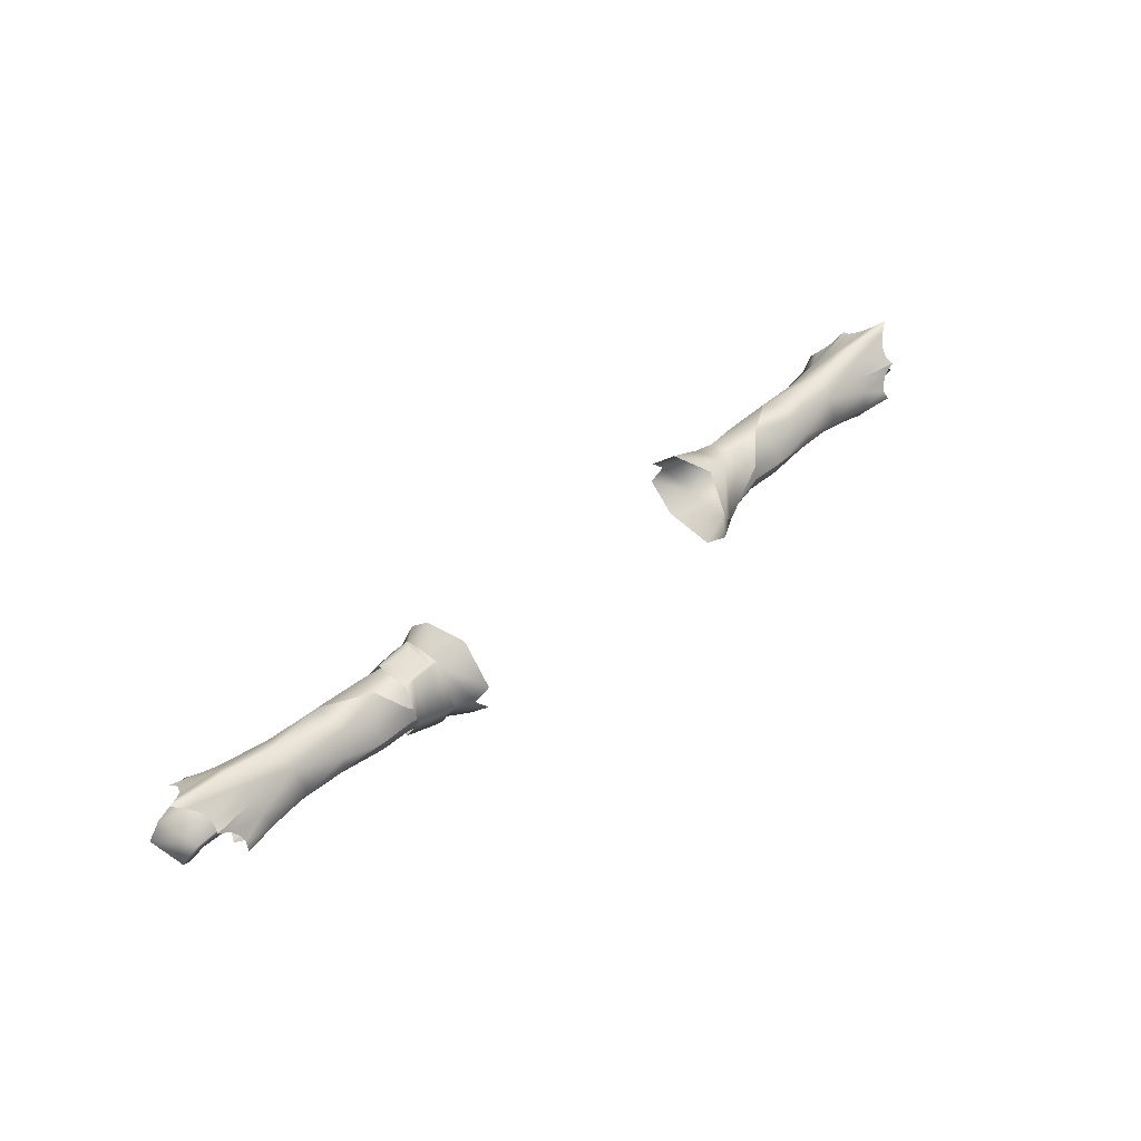
<metadata>
{"format":"obj","ext":"obj","renderer":"f3d","projection":"perspective","resolution":1024,"background":"white","views":[{"elev":45.3,"azim":135.8,"up":"+Y"}]}
</metadata>
<code>
g mesh00
v -73.12 33.18 4.547
v -62.73 35.58 4.715
v -73.4 35.59 6.709
v -62.73 35.58 4.715
v -73.12 33.18 4.547
v -64.18 31.84 0.7199
v -64.91 30.94 -2.886
v -47.63 29.93 -1.084
v -64.18 31.84 0.7199
v -57.69 33.06 2.353
v -62.73 35.58 4.715
f 1 2 3
f 4 5 6
f 7 8 9
f 9 8 10
f 9 10 11
v -76.05 29.28 -3.979
v -72.97 29.42 -1.956
v -77.3 27.55 -1.705
v -74.13 38.42 4.82
v -62.73 35.58 4.715
v -64.74 40.57 2.045
v -65.62 32.74 -6.082
v -73.67 33.61 -7.71
v -65.71 36.35 -8.269
v -72.97 29.42 -1.956
v -76.05 29.28 -3.979
v -73.31 31.23 -6.129
v -79.11 38.59 6.581
v -78.49 37.09 7.793
v -74.13 38.42 4.82
v -83 41.87 4.731
v -80.46 40.09 5.43
v -74.87 41.26 2.931
v -83 41.87 4.731
v -74.87 41.26 2.931
v -82.45 42.65 2.986
v -75.61 43.38 0.5079
v -66.23 40.9 -6.066
v -75.77 43.29 -4.241
v -66.74 44.14 -2.229
v -83 41.2 -7.938
v -75.19 41.06 -6.567
v -80.89 39.8 -8.186
v -74.61 38.52 -7.929
v -57.05 37.37 2.806
v -56.96 41.77 -2.479
v -71.95 37.09 2.276
v -73.14 36.65 -6.188
v -73.96 40.18 -1.9
v -71.38 36.65 -6.188
v -71.74 40.38 -1.972
v -57.53 36.85 -6.727
v -57.45 33.21 -4.533
v -71.38 36.65 -6.188
v -72.4 33.37 -4.432
v -73.14 36.65 -6.188
v -57.45 33.21 -4.533
v -57.11 32.55 0.4168
v -71.97 33.57 0.4175
v -81.08 38.89 -5.654
v -73.96 40.18 -1.9
v -82.53 40.83 -0.4635
v -81.86 39.7 3.853
v -62.73 35.58 4.715
v -74.13 38.42 4.82
v -73.4 35.59 6.709
v -78.49 37.09 7.793
v -78.6 35.46 9.034
v -82.6 42.23 -6.393
v -75.19 41.06 -6.567
v -83 41.2 -7.938
v -76.65 32.75 6.259
v -75.93 30.14 3.571
v -72.85 30.76 2.385
v -75.8 29.29 0.9342
v -72.97 29.42 -1.956
v -77.3 27.55 -1.705
v -77.64 37.24 5.485
v -76.92 32.46 3.888
v -73.84 37.03 2.329
v -71.97 33.57 0.4175
v -71.95 37.09 2.276
v -57.11 32.55 0.4168
v -57.05 37.37 2.806
v -57.53 36.85 -6.727
v -56.96 41.77 -2.479
v -73.84 37.03 2.329
v -77.64 37.24 5.485
v -76.92 32.46 3.888
v -80.83 32.54 3.132
v -71.97 33.57 0.4175
v -79.25 35.83 -0.2807
v -72.4 33.37 -4.432
v -76.24 34.83 -5.913
v -73.14 36.65 -6.188
v -80.77 36.86 -5.365
v -81.08 38.89 -5.654
v -85.03 44.99 -3.236
v -87.13 46.23 -1.919
v -76.35 45.51 -1.915
v -84.59 45.01 -0.4768
v -75.61 43.38 0.5079
v -83.33 43.83 1.125
v -77 32.95 -8.106
v -79.59 35.67 -10.42
v -74.04 35.98 -9.291
v -79.27 37.09 -9.392
v -74.61 38.52 -7.929
v -79.72 38.44 -8.827
v -83.25 43.69 -4.802
v -85.03 44.99 -3.236
v -75.77 43.29 -4.241
v -76.35 45.51 -1.915
v -66.74 44.14 -2.229
v -64.74 40.57 2.045
v -80.46 40.09 5.43
v -79.11 38.59 6.581
v -73.67 33.61 -7.71
v -65.62 32.74 -6.082
v -64.91 30.94 -2.886
v -72.97 29.42 -1.956
v -64.18 31.84 0.7199
v -72.85 30.76 2.385
v -73.12 33.18 4.547
v -76.65 32.75 6.259
v -73.4 35.59 6.709
v -78.6 35.46 9.034
v -76.05 29.28 -3.979
v -76.18 30.44 -6.264
v -73.31 31.23 -6.129
v -77 32.95 -8.106
v -73.67 33.61 -7.71
v -74.04 35.98 -9.291
v -65.71 36.35 -8.269
v -66.23 40.9 -6.066
v -75.19 41.06 -6.567
v -75.77 43.29 -4.241
v -82.6 42.23 -6.393
v -83.25 43.69 -4.802
f 12 13 14
f 15 16 17
f 18 19 20
f 21 22 23
f 24 25 26
f 27 28 29
f 30 31 32
f 32 31 33
f 34 35 36
f 37 38 39
f 39 38 40
f 41 42 43
f 44 45 46
f 46 45 47
f 48 49 50
f 50 49 51
f 50 51 52
f 53 54 51
f 51 54 55
f 44 56 57
f 57 56 58
f 57 58 59
f 60 61 62
f 62 61 63
f 62 63 64
f 65 66 67
f 68 69 70
f 70 69 71
f 70 71 72
f 72 71 73
f 74 75 76
f 76 75 77
f 76 77 78
f 78 77 79
f 78 79 80
f 81 46 82
f 82 46 47
f 82 47 43
f 43 47 45
f 43 45 83
f 83 45 59
f 83 59 84
f 85 86 87
f 87 86 88
f 87 88 89
f 89 88 90
f 89 90 91
f 91 90 92
f 91 92 93
f 94 95 96
f 96 95 97
f 96 97 98
f 98 97 99
f 98 99 32
f 100 101 102
f 102 101 103
f 102 103 104
f 104 103 105
f 104 105 39
f 106 107 108
f 108 107 109
f 108 109 110
f 110 109 33
f 110 33 111
f 111 33 29
f 111 29 26
f 26 29 112
f 26 112 113
f 114 115 23
f 23 115 116
f 23 116 117
f 117 116 118
f 117 118 119
f 119 118 120
f 119 120 121
f 121 120 122
f 121 122 123
f 124 125 126
f 126 125 127
f 126 127 128
f 128 127 129
f 128 129 130
f 130 129 40
f 130 40 131
f 131 40 132
f 131 132 133
f 133 132 134
f 133 134 135
v -57.69 33.06 2.353
v -51.96 35.7 4.25
v -62.73 35.58 4.715
v -47.63 29.93 -1.084
v -64.91 30.94 -2.886
v -57.77 33.74 -6.925
v -51.96 35.7 4.25
v -57.69 33.06 2.353
v -47.63 29.93 -1.084
v -43.29 35.5 -7.975
v -49.33 33.07 -7.495
v -49.36 35.58 -8.225
v -50.04 33.17 -7.489
v -50.07 35.65 -8.215
v -42.61 35.7 3.631
v -36.06 35.58 5.73
v -40.04 40.8 0.911
v -36.06 35.58 5.73
v -42.61 35.7 3.631
v -41.31 31.46 1.743
v -41.31 31.46 1.743
v -47.63 29.93 -1.084
v -41.37 30.34 -3.596
v -43.33 32.18 -6.82
v -36.06 29.45 -6.456
v -36.06 35.1 -9.908
v -55.41 40.87 1.698
v -47.33 42.56 -3.522
v -55.81 42.67 -2.499
v -55.53 41.54 -5.576
v -57.87 37.71 -7.553
v -55.53 41.54 -5.576
v -50.1 37.6 -7.551
v -47.33 42.56 -3.522
v -49.39 37.58 -7.564
v -43.41 38.58 -7.478
v -36.06 35.1 -9.908
v -43.41 38.58 -7.478
v -40.13 41.63 -4.539
v -47.33 42.56 -3.522
v -40.04 40.8 0.911
v -45.62 41.21 1.153
v -42.61 35.7 3.631
v -47.33 42.56 -3.522
v -55.41 40.87 1.698
v -51.96 35.7 4.25
v -47.63 29.93 -1.084
v -41.31 31.46 1.743
v -57.82 35.91 -8.09
v -57.87 37.71 -7.553
v -50.07 35.65 -8.215
v -50.1 37.6 -7.551
v -49.36 35.58 -8.225
v -43.29 35.5 -7.975
v -36.06 35.1 -9.908
v -57.82 35.91 -8.09
v -50.07 35.65 -8.215
v -57.77 33.74 -6.925
v -50.04 33.17 -7.489
v -47.63 29.93 -1.084
v -49.33 33.07 -7.495
v -43.33 32.18 -6.82
v -43.29 35.5 -7.975
v -36.06 35.1 -9.908
f 136 137 138
f 139 140 141
f 142 143 144
f 145 146 147
f 147 146 148
f 147 148 149
f 150 151 152
f 153 154 155
f 156 157 158
f 158 157 159
f 158 159 160
f 160 159 161
f 162 163 164
f 164 163 165
f 166 167 168
f 168 167 169
f 168 169 170
f 170 169 171
f 172 173 174
f 174 173 175
f 174 175 176
f 176 175 177
f 176 177 178
f 179 180 177
f 177 180 181
f 177 181 178
f 178 181 182
f 178 182 183
f 184 185 186
f 186 185 187
f 186 187 188
f 188 187 170
f 188 170 189
f 189 170 171
f 189 171 190
f 191 192 193
f 193 192 194
f 193 194 195
f 195 194 196
f 195 196 197
f 197 196 198
f 197 198 199
v -62.73 35.58 4.715
v -55.41 40.87 1.698
v -64.74 40.57 2.045
v -66.74 44.14 -2.229
v -64.91 30.94 -2.886
v -65.62 32.74 -6.082
v -57.77 33.74 -6.925
v -65.71 36.35 -8.269
v -62.73 35.58 4.715
v -51.96 35.7 4.25
v -55.41 40.87 1.698
v -55.81 42.67 -2.499
v -55.53 41.54 -5.576
v -66.23 40.9 -6.066
v -57.87 37.71 -7.553
v -57.82 35.91 -8.09
f 200 201 202
f 202 201 203
f 204 205 206
f 206 205 207
f 208 209 210
f 201 211 203
f 203 211 212
f 203 212 213
f 213 212 214
f 213 214 207
f 207 214 215
f 207 215 206
v 73.96 40.18 -1.9
v 82.53 40.83 -0.4635
v 81.08 38.89 -5.654
v 72.85 30.76 2.385
v 75.93 30.14 3.571
v 76.65 32.75 6.259
v 79.72 38.44 -8.827
v 74.61 38.52 -7.929
v 80.89 39.8 -8.186
v 75.19 41.06 -6.567
v 83 41.2 -7.938
v 79.11 38.59 6.581
v 74.13 38.42 4.82
v 78.49 37.09 7.793
v 83 41.87 4.731
v 74.87 41.26 2.931
v 80.46 40.09 5.43
v 66.74 44.14 -2.229
v 75.77 43.29 -4.241
v 66.23 40.9 -6.066
v 57.53 36.85 -6.727
v 56.96 41.77 -2.479
v 71.38 36.65 -6.188
v 73.86 37.03 2.369
v 73.96 40.18 -1.9
v 71.95 37.09 2.276
v 71.74 40.38 -1.972
v 83 41.2 -7.938
v 75.19 41.06 -6.567
v 82.6 42.23 -6.393
v 73.14 36.65 -6.188
v 72.4 33.37 -4.432
v 71.38 36.65 -6.188
v 57.45 33.21 -4.533
v 57.53 36.85 -6.727
v 71.97 33.57 0.4175
v 57.11 32.55 0.4168
v 72.4 33.37 -4.432
v 57.45 33.21 -4.533
v 64.18 31.85 0.7184
v 73.12 33.18 4.547
v 62.73 35.58 4.716
v 73.4 35.59 6.709
v 82.53 40.83 -0.4635
v 73.96 40.18 -1.9
v 81.86 39.7 3.853
v 73.86 37.03 2.369
v 77.64 37.24 5.485
v 64.74 40.57 2.046
v 62.73 35.58 4.716
v 74.13 38.42 4.82
v 73.4 35.59 6.709
v 78.49 37.09 7.793
v 78.6 35.46 9.034
v 79.27 37.09 -9.392
v 79.59 35.67 -10.42
v 74.04 35.98 -9.291
v 77 32.95 -8.106
v 73.67 33.61 -7.71
v 73.31 31.23 -6.129
v 83 41.87 4.731
v 82.45 42.65 2.986
v 74.87 41.26 2.931
v 75.61 43.38 0.5079
v 77.3 27.55 -1.705
v 72.97 29.42 -1.956
v 76.05 29.28 -3.979
v 73.31 31.23 -6.129
v 76.18 30.44 -6.264
v 75.93 30.14 3.571
v 72.85 30.76 2.385
v 75.8 29.29 0.9342
v 72.97 29.42 -1.956
v 77.3 27.55 -1.705
v 82.45 42.65 2.986
v 83.33 43.83 1.125
v 75.61 43.38 0.5079
v 84.59 45.01 -0.4768
v 76.35 45.51 -1.915
v 87.13 46.23 -1.919
v 85.03 44.99 -3.236
v 83.25 43.69 -4.802
v 75.77 43.29 -4.241
v 75.19 41.06 -6.567
v 66.23 40.9 -6.066
v 74.61 38.52 -7.929
v 65.71 36.35 -8.269
v 81.08 38.89 -5.654
v 73.14 36.65 -6.188
v 73.96 40.18 -1.9
v 71.38 36.65 -6.188
v 71.74 40.38 -1.972
v 56.96 41.77 -2.479
v 71.95 37.09 2.276
v 57.05 37.37 2.806
v 57.05 37.37 2.806
v 57.11 32.55 0.4168
v 71.95 37.09 2.276
v 71.97 33.57 0.4175
v 73.86 37.03 2.369
v 76.92 32.46 3.888
v 77.64 37.24 5.485
v 81.08 38.89 -5.654
v 80.77 36.86 -5.365
v 73.14 36.65 -6.188
v 76.24 34.83 -5.913
v 72.4 33.37 -4.432
v 79.28 35.83 -0.2807
v 71.97 33.57 0.4175
v 80.83 32.54 3.132
v 76.92 32.46 3.888
v 79.11 38.59 6.581
v 74.13 38.42 4.82
v 64.74 40.57 2.046
v 66.74 44.14 -2.229
v 76.35 45.51 -1.915
v 75.77 43.29 -4.241
v 83.25 43.69 -4.802
v 78.6 35.46 9.034
v 73.4 35.59 6.709
v 76.65 32.75 6.259
v 73.12 33.18 4.547
v 72.85 30.76 2.385
v 64.18 31.85 0.7184
v 72.97 29.42 -1.956
v 64.91 30.94 -2.887
v 65.62 32.74 -6.082
v 79.27 37.09 -9.392
v 79.72 38.44 -8.827
f 216 217 218
f 219 220 221
f 222 223 224
f 224 223 225
f 224 225 226
f 227 228 229
f 230 231 232
f 233 234 235
f 236 237 238
f 239 240 241
f 241 240 242
f 243 244 245
f 246 247 248
f 248 247 249
f 248 249 250
f 251 252 253
f 253 252 254
f 255 256 257
f 257 256 258
f 259 260 261
f 261 260 262
f 261 262 263
f 264 265 266
f 266 265 267
f 266 267 268
f 268 267 269
f 270 271 272
f 272 271 273
f 272 273 274
f 274 273 275
f 276 277 278
f 278 277 279
f 280 281 282
f 282 281 283
f 282 283 284
f 284 283 273
f 285 286 287
f 287 286 288
f 287 288 289
f 290 291 292
f 292 291 293
f 292 293 294
f 294 293 295
f 294 295 296
f 297 245 298
f 298 245 299
f 298 299 300
f 300 299 301
f 300 301 302
f 303 304 305
f 305 304 306
f 305 306 307
f 307 306 308
f 307 308 309
f 309 308 310
f 311 312 313
f 313 312 314
f 313 314 315
f 315 314 316
f 315 316 317
f 318 319 320
f 320 319 321
f 320 321 322
f 322 321 323
f 322 323 324
f 324 323 325
f 324 325 326
f 327 232 328
f 328 232 278
f 328 278 329
f 329 278 279
f 329 279 330
f 330 279 331
f 330 331 332
f 332 331 296
f 332 296 333
f 334 335 336
f 336 335 337
f 336 337 338
f 338 337 339
f 338 339 340
f 340 339 341
f 340 341 275
f 275 341 342
f 275 342 274
f 274 342 302
f 274 302 272
f 272 302 301
f 272 301 343
f 343 301 344
v 43.33 32.18 -6.82
v 36.06 29.45 -6.456
v 36.06 35.1 -9.908
v 47.33 42.56 -3.522
v 49.39 37.58 -7.564
v 43.41 38.58 -7.478
v 36.06 29.45 -6.456
v 43.33 32.18 -6.82
v 41.37 30.34 -3.596
v 47.63 29.93 -1.084
v 41.31 31.46 1.743
v 41.31 31.46 1.743
v 42.61 35.7 4.079
v 36.06 35.58 5.73
v 40.04 40.8 0.911
v 36.06 35.58 5.73
v 42.61 35.7 4.079
v 49.39 37.58 -7.564
v 47.33 42.56 -3.522
v 50.1 37.6 -7.551
v 55.53 41.54 -5.576
v 57.87 37.71 -7.553
v 50.07 35.65 -8.215
v 50.04 33.17 -7.489
v 49.36 35.58 -8.225
v 49.33 33.07 -7.495
v 43.29 35.5 -7.975
v 42.61 35.7 4.079
v 45.62 41.21 1.153
v 40.04 40.8 0.911
v 47.33 42.56 -3.522
v 40.13 41.63 -4.539
v 43.41 38.58 -7.478
v 36.06 35.1 -9.908
v 41.31 31.46 1.743
v 47.63 29.93 -1.084
v 42.61 35.7 4.079
v 51.96 35.7 4.25
v 45.62 41.21 1.153
v 55.41 40.87 1.698
v 47.33 42.56 -3.522
v 36.06 35.1 -9.908
v 43.41 38.58 -7.478
v 43.29 35.5 -7.975
v 49.39 37.58 -7.564
v 49.36 35.58 -8.225
v 50.1 37.6 -7.551
v 50.07 35.65 -8.215
v 57.82 35.91 -8.09
v 36.06 35.1 -9.908
v 43.33 32.18 -6.82
v 47.63 29.93 -1.084
v 57.77 33.74 -6.925
f 345 346 347
f 348 349 350
f 351 352 353
f 353 352 354
f 353 354 355
f 356 357 358
f 359 360 361
f 362 363 364
f 364 363 365
f 364 365 366
f 367 368 369
f 369 368 370
f 369 370 371
f 372 373 374
f 374 373 375
f 374 375 376
f 376 375 377
f 376 377 378
f 379 380 381
f 381 380 382
f 381 382 383
f 383 382 384
f 383 384 385
f 386 387 388
f 388 387 389
f 388 389 390
f 390 389 391
f 390 391 392
f 392 391 366
f 392 366 393
f 394 371 395
f 395 371 370
f 395 370 396
f 396 370 368
f 396 368 397
f 397 368 367
f 397 367 393
v 66.74 44.14 -2.229
v 55.41 40.87 1.698
v 64.74 40.57 2.046
v 62.73 35.58 4.716
v 47.63 29.93 -1.084
v 57.69 33.06 2.353
v 51.96 35.7 4.25
v 62.73 35.58 4.716
v 55.41 40.87 1.698
v 55.53 41.54 -5.576
v 47.33 42.56 -3.522
v 55.81 42.67 -2.499
v 65.71 36.35 -8.269
v 65.62 32.74 -6.082
v 57.77 33.74 -6.925
v 64.91 30.94 -2.887
v 47.63 29.93 -1.084
v 64.18 31.85 0.7184
v 57.69 33.06 2.353
v 62.73 35.58 4.716
v 66.23 40.9 -6.066
v 57.87 37.71 -7.553
v 57.82 35.91 -8.09
f 398 399 400
f 400 399 401
f 402 403 404
f 404 403 405
f 404 405 406
f 407 408 409
f 410 411 412
f 412 411 413
f 412 413 414
f 414 413 415
f 414 415 416
f 416 415 417
f 408 399 409
f 409 399 398
f 409 398 407
f 407 398 418
f 407 418 419
f 419 418 410
f 419 410 420
f 420 410 412
v -89.57 35.2 2.557
v -85.37 37.36 -5.057
v -88.2 34.36 -4.26
v -79.66 31.31 4.516
v -85.03 33.46 5.911
v -84.98 32.37 4.944
v -84.29 35.95 -4.794
v -86.82 33.61 -4.028
v -88.2 34.36 -4.26
v -87.06 37.71 3.116
v -86.04 36.27 3.839
v -82.51 37.58 4.23
v -85.1 33.98 4.984
v -79.93 35.9 4.658
v -80.09 33.37 6.081
v -77.64 37.24 5.485
v -76.92 32.46 3.888
v -79.66 31.31 4.516
v -80.83 32.54 3.132
v -88.65 34.51 3.131
v -79.25 35.83 -0.2807
v -80.77 36.86 -5.365
v -76.24 34.83 -5.913
v -81.08 38.89 -5.654
v -85.37 37.36 -5.057
v -84.98 32.37 4.944
v -85.03 33.46 5.911
v -85.05 33.01 4.265
v -85.1 33.98 4.984
v -79.93 35.9 4.658
v -76.92 32.46 3.888
v -79.93 35.9 4.658
v -77.64 37.24 5.485
v -81.86 39.7 3.853
v -86.04 36.27 3.839
v -88.65 34.51 3.131
v -89.57 35.2 2.557
v -88.2 34.36 -4.26
v -81.08 38.89 -5.654
v -82.53 40.83 -0.4635
v -82.51 37.58 4.23
v -84.98 32.37 4.944
f 421 422 423
f 424 425 426
f 427 428 429
f 430 431 432
f 433 425 434
f 434 425 435
f 434 435 436
f 437 438 439
f 422 421 430
f 430 421 440
f 430 440 431
f 441 442 443
f 444 442 445
f 445 442 427
f 445 427 429
f 446 447 448
f 448 447 449
f 448 449 450
f 425 424 435
f 435 424 451
f 435 451 436
f 452 453 454
f 455 456 428
f 428 456 457
f 428 457 458
f 459 422 460
f 460 422 430
f 460 430 454
f 454 430 432
f 454 432 452
f 428 427 455
f 455 427 442
f 455 442 461
f 461 442 441
f 461 441 450
f 450 441 439
f 450 439 448
f 448 439 438
f 448 438 462
v 88.65 34.51 3.131
v 86.82 33.61 -4.028
v 88.2 34.36 -4.26
v 79.93 35.9 4.658
v 85.03 33.46 5.911
v 85.1 33.98 4.984
v 84.32 35.95 -4.794
v 85.37 37.36 -5.057
v 88.2 34.36 -4.26
v 76.24 34.83 -5.913
v 80.77 36.86 -5.365
v 79.28 35.83 -0.2807
v 80.83 32.54 3.132
v 79.66 31.31 4.516
v 76.92 32.46 3.888
v 85.03 33.46 5.911
v 84.98 32.37 4.944
v 85.1 33.98 4.984
v 85.05 33.01 4.265
v 79.93 35.9 4.658
v 84.98 32.37 4.944
v 79.66 31.31 4.516
v 80.09 33.37 6.081
v 76.92 32.46 3.888
v 89.57 35.2 2.557
v 81.86 39.7 3.853
v 87.06 37.71 3.116
v 82.53 40.83 -0.4635
v 85.37 37.36 -5.057
v 81.08 38.89 -5.654
v 88.65 34.51 3.131
v 89.57 35.2 2.557
v 86.04 36.27 3.839
v 86.04 36.27 3.839
v 82.51 37.58 4.23
v 77.64 37.24 5.485
v 79.93 35.9 4.658
v 77.64 37.24 5.485
v 82.51 37.58 4.23
v 88.2 34.36 -4.26
v 84.98 32.37 4.944
v 81.08 38.89 -5.654
f 463 464 465
f 466 467 468
f 469 470 464
f 464 470 471
f 472 473 474
f 475 476 477
f 478 479 480
f 480 479 481
f 480 481 482
f 483 467 484
f 484 467 485
f 484 485 486
f 487 463 465
f 488 489 490
f 490 489 491
f 490 491 492
f 493 494 495
f 464 463 469
f 469 463 496
f 469 496 497
f 488 498 499
f 467 466 485
f 485 466 500
f 485 500 486
f 499 501 488
f 488 501 495
f 488 495 489
f 489 495 494
f 489 494 491
f 491 494 502
f 503 476 481
f 481 476 475
f 481 475 482
f 482 475 474
f 482 474 497
f 497 474 473
f 497 473 469
f 469 473 504
f 469 504 470
v 41 35.65 5.345
v 42.7 42.09 0.8734
v 41 42.3 0.9258
v 32.2 34.62 -11.59
v 36.06 29.45 -6.456
v 29.98 32.14 -12.35
v 36.06 30.07 1.888
v 36.06 35.58 5.73
v 32.74 35.57 6.638
v 40.04 40.8 0.911
v 36.06 41.38 1.253
v 36.06 35.58 5.73
v 37.6 35.78 5.882
v 35.9 29.2 3.558
v 37.6 29.36 3.32
v 42.7 35.59 5.1
v 41 29.9 2.877
v 42.7 30.14 2.694
v 42.7 35.48 -8.937
v 42.7 29.38 -5.538
v 41 28.99 -5.787
v 42.7 30.14 2.694
v 41 29.9 2.877
v 35.82 43.65 -6.439
v 35.9 42.9 1.083
v 36.71 43.38 -5.405
v 36.76 43.08 -0.003799
v 37.6 35.31 -10.07
v 37.6 28.46 -6.37
v 35.9 28.23 -6.615
v 37.6 29.36 3.32
v 35.9 29.2 3.558
v 41 35.43 -9.355
v 41.03 42.78 -6.316
v 42.76 42.5 -6.275
v 36.06 35.1 -9.908
v 36.06 35.1 -9.908
v 32.2 34.62 -11.59
v 36.06 43.01 -6.008
v 29.78 37.18 -12.45
v 36.06 41.38 1.253
v 32.74 35.57 6.638
v 41.31 31.46 1.743
v 41.31 31.46 1.743
v 41.37 30.34 -3.596
v 40.13 41.63 -4.539
v 35.9 35.25 -10.39
v 37.56 43.36 -6.398
v 37.56 43.24 -5.384
v 35.9 35.84 6.2
v 37.6 42.7 1.03
v 37.64 42.97 -0.03685
v 41.07 42.66 -5.297
v 42.07 42.51 -2.741
v 41.03 42.58 -0.1542
v 30.38 45.23 -7.412
v 30.61 42.92 2.021
v 30.26 37.96 6.913
v 30.26 33.39 7.095
v 30.61 27.96 2.108
v 30.38 27.23 -7.834
f 505 506 507
f 508 509 510
f 511 512 513
f 514 515 516
f 517 518 519
f 506 505 520
f 520 505 521
f 520 521 522
f 523 524 525
f 525 524 526
f 525 526 527
f 528 529 530
f 530 529 531
f 532 533 534
f 534 533 535
f 534 535 536
f 525 537 523
f 523 537 538
f 523 538 539
f 509 508 540
f 541 542 543
f 543 542 544
f 545 546 516
f 512 511 547
f 548 511 549
f 549 511 509
f 515 514 543
f 543 514 550
f 543 550 541
f 534 551 532
f 532 551 528
f 532 528 552
f 552 528 530
f 552 530 553
f 518 517 554
f 554 517 555
f 554 555 529
f 529 555 556
f 529 556 531
f 538 557 539
f 539 557 558
f 539 558 506
f 506 558 559
f 506 559 507
f 544 560 543
f 543 560 561
f 543 561 545
f 545 561 562
f 545 562 546
f 513 563 511
f 511 563 564
f 511 564 509
f 509 564 565
f 509 565 510
v -32.2 34.62 -11.59
v -36.06 43.01 -6.008
v -29.78 37.18 -12.45
v -36.06 35.1 -9.908
v -32.2 34.62 -11.59
v -36.06 29.45 -6.456
v -29.98 32.14 -12.35
v -36.06 35.1 -9.908
v -41.31 31.46 1.743
v -36.06 30.07 1.888
v -36.06 35.58 5.73
v -32.74 35.57 6.638
v -41.37 30.34 -3.596
v -41.31 31.46 1.743
v -30.38 27.23 -7.834
v -30.61 27.96 2.108
v -30.26 33.39 7.095
v -32.74 35.57 6.638
v -30.26 37.96 6.913
v -36.06 41.38 1.253
v -30.61 42.92 2.021
v -30.38 45.23 -7.412
v -40.13 41.63 -4.539
v -40.04 40.8 0.911
v -36.06 35.58 5.73
f 566 567 568
f 569 570 571
f 571 570 572
f 567 566 573
f 574 575 576
f 576 575 577
f 571 575 578
f 578 575 579
f 572 580 571
f 571 580 581
f 571 581 575
f 575 581 582
f 575 582 577
f 583 584 585
f 585 584 586
f 585 586 567
f 567 586 587
f 567 587 568
f 573 588 567
f 567 588 589
f 567 589 585
f 585 589 590
f 585 590 583
v 41.03 42.78 -6.316
v 41 35.43 -9.355
v 37.56 43.36 -6.398
v 37.6 35.31 -10.07
v 41 35.43 -9.355
v 37.6 28.46 -6.37
v 36.71 43.38 -5.405
v 38.89 43.07 -2.764
v 37.56 43.24 -5.384
v 36.76 43.08 -0.003799
v 37.64 42.97 -0.03685
v 41.03 42.58 -0.1542
v 37.6 35.31 -10.07
v 37.56 43.36 -6.398
v 41.07 42.66 -5.297
v 37.56 43.24 -5.384
v 42.07 42.51 -2.741
v 41.07 42.66 -5.297
v 41 28.99 -5.787
v 41 29.9 2.877
v 37.6 29.36 3.32
v 41 35.65 5.345
v 37.6 35.78 5.882
v 41 42.3 0.9258
v 37.6 42.7 1.03
v 41.03 42.58 -0.1542
v 37.64 42.97 -0.03685
f 591 592 593
f 594 595 596
f 597 598 599
f 597 600 598
f 598 600 601
f 598 601 602
f 603 604 592
f 605 591 606
f 606 591 604
f 602 607 598
f 598 607 608
f 598 608 599
f 595 609 596
f 596 609 610
f 596 610 611
f 611 610 612
f 611 612 613
f 613 612 614
f 613 614 615
f 615 614 616
f 615 616 617

</code>
